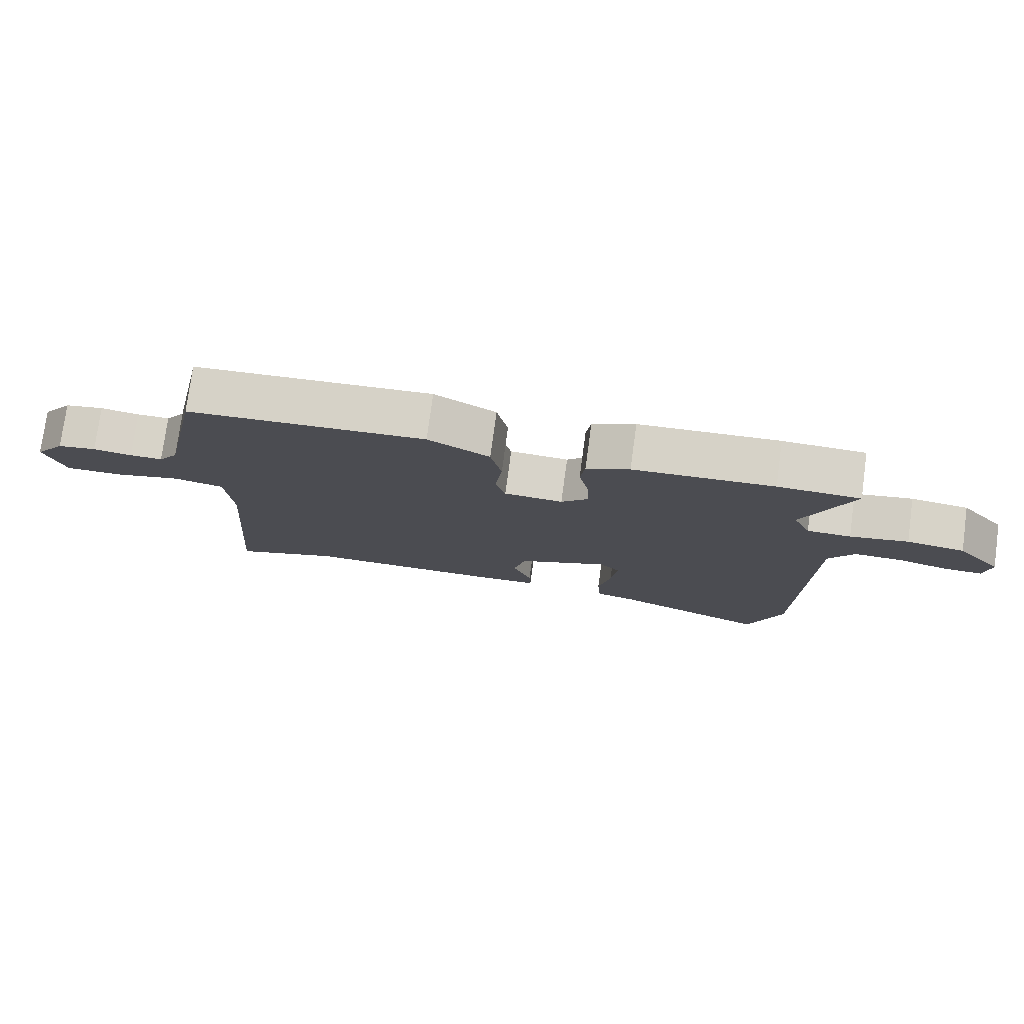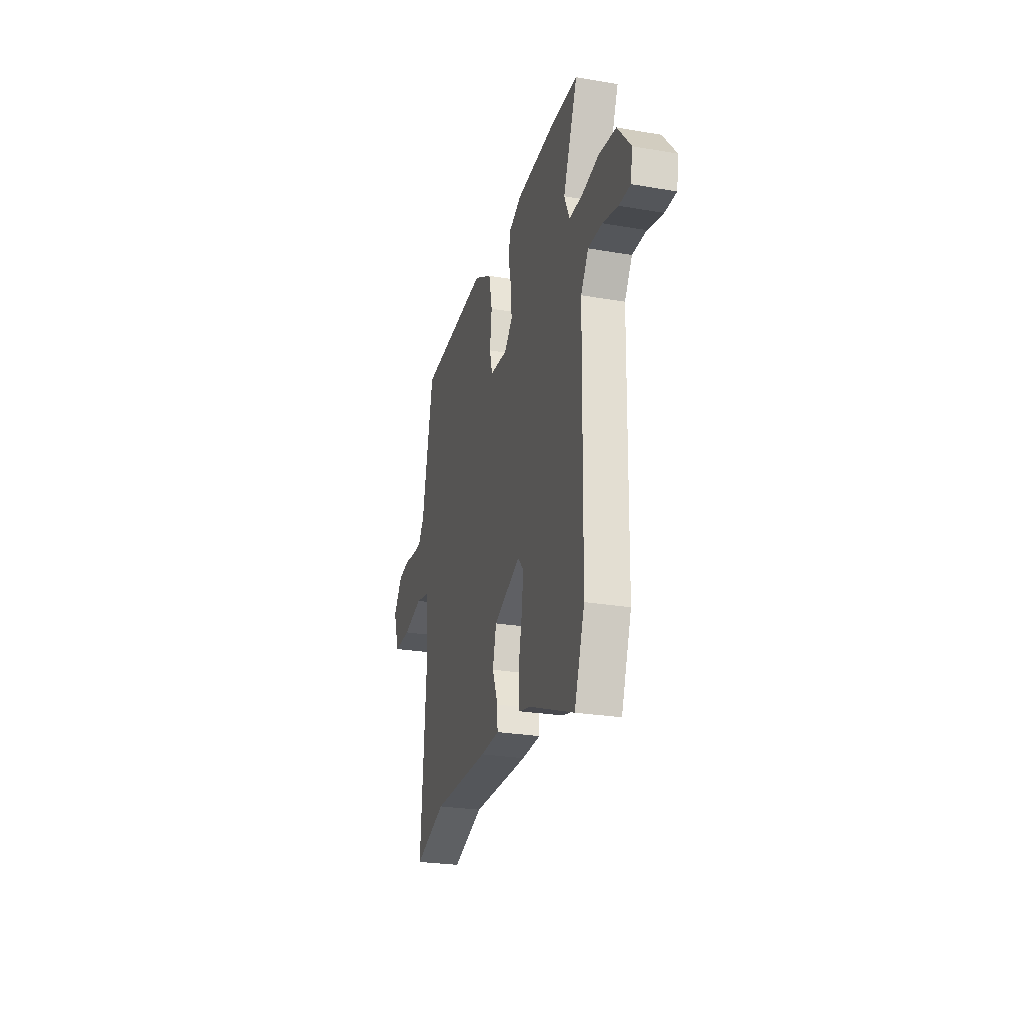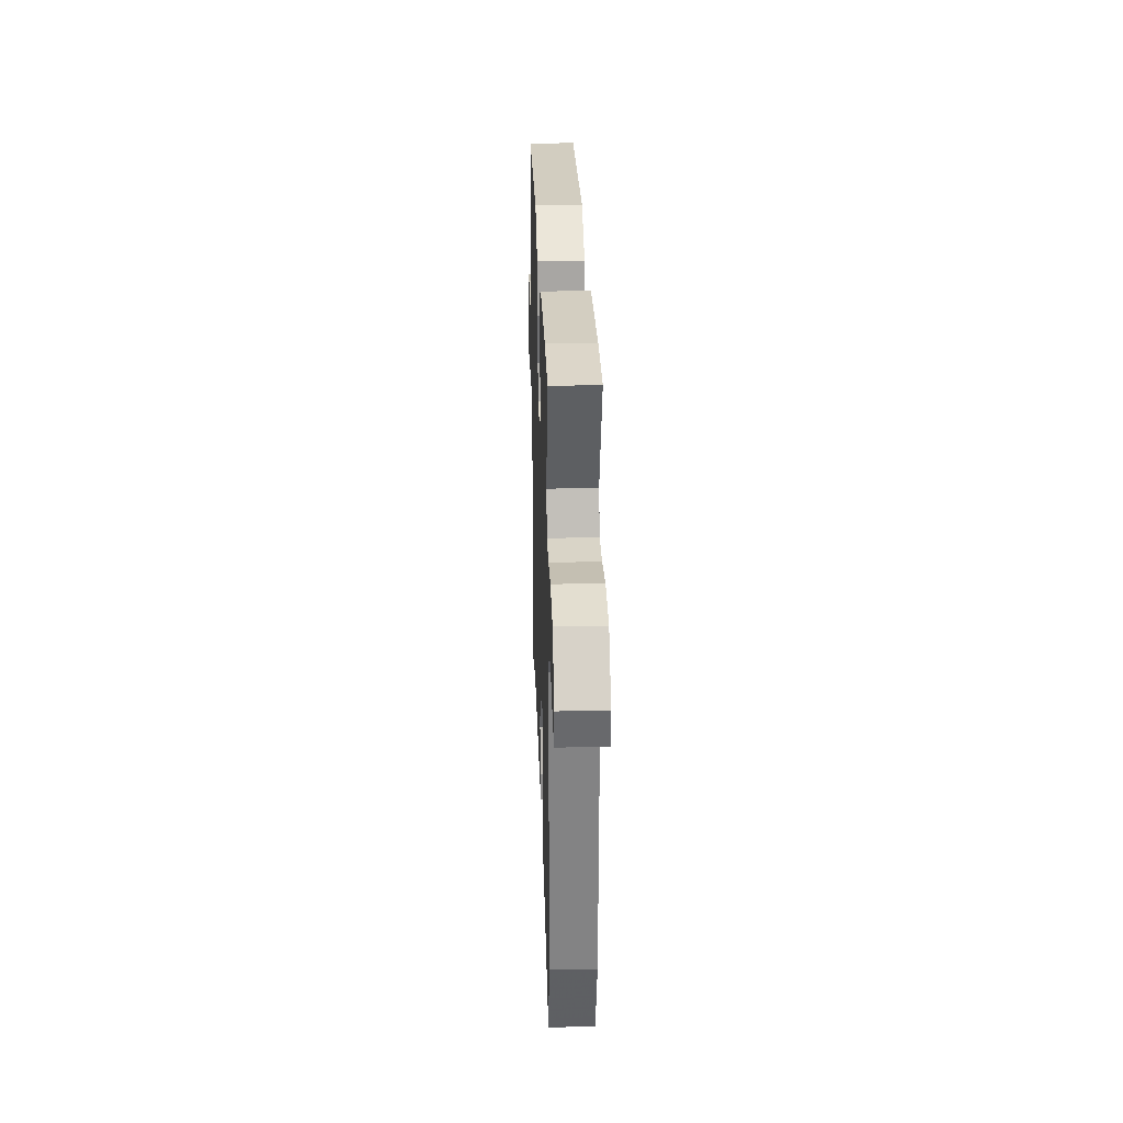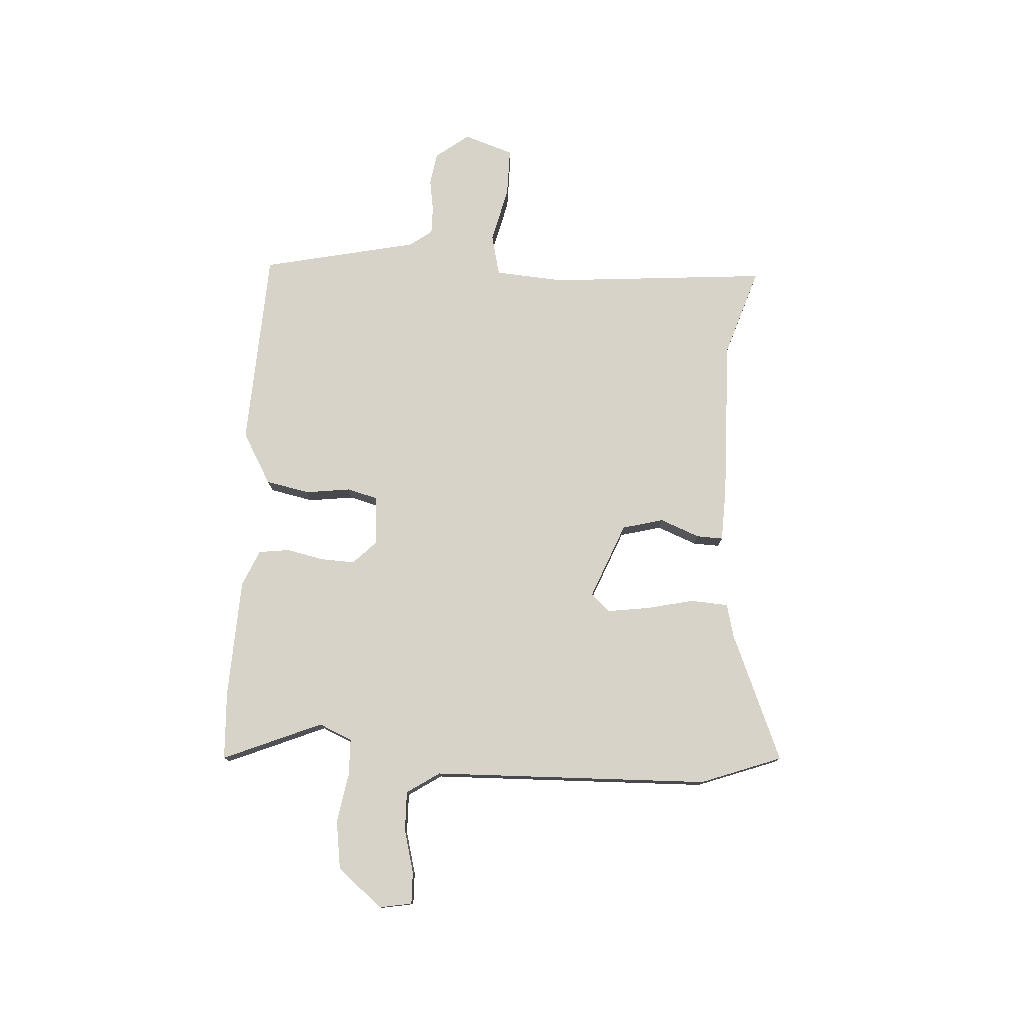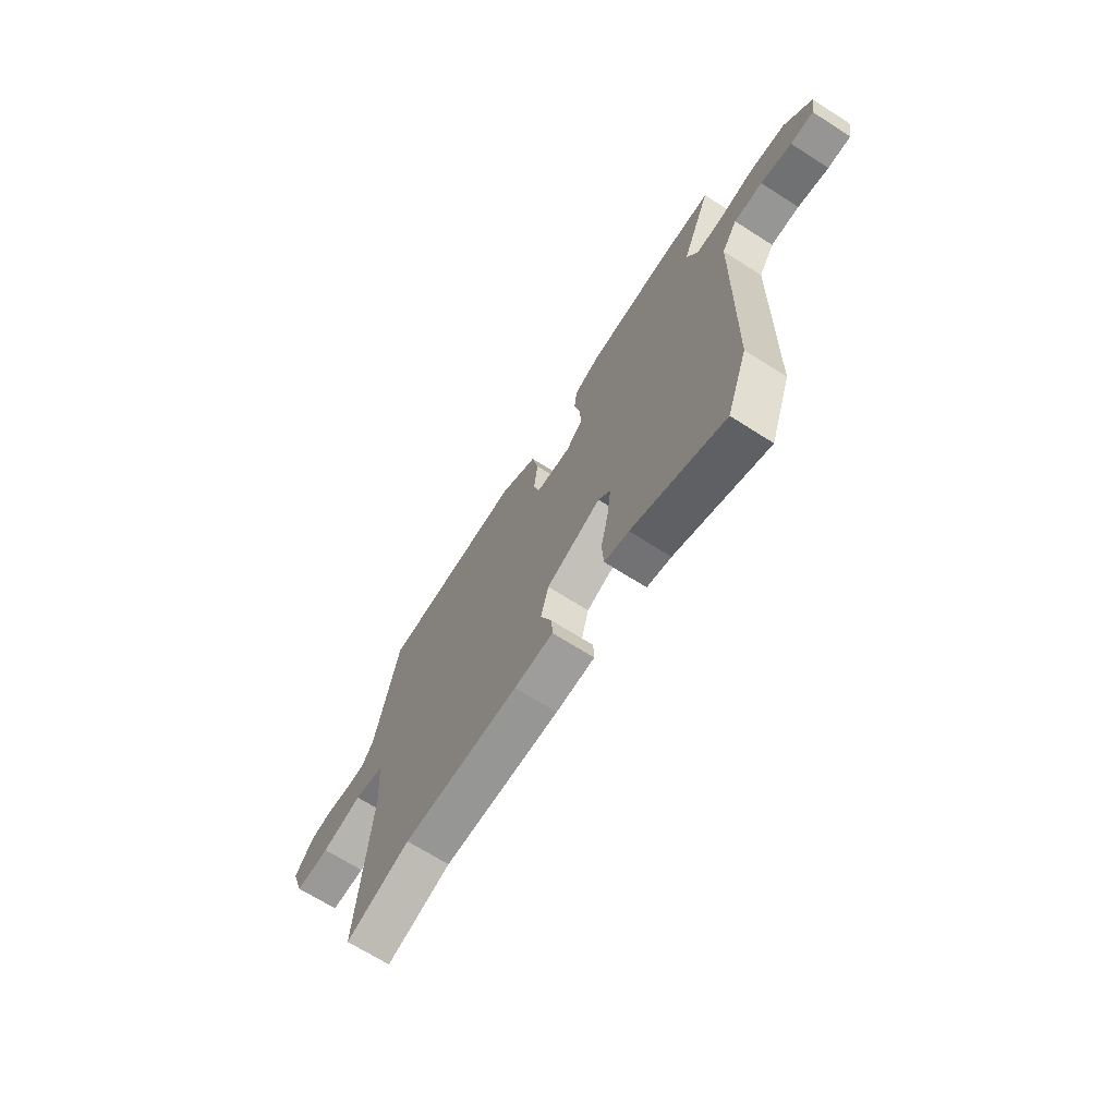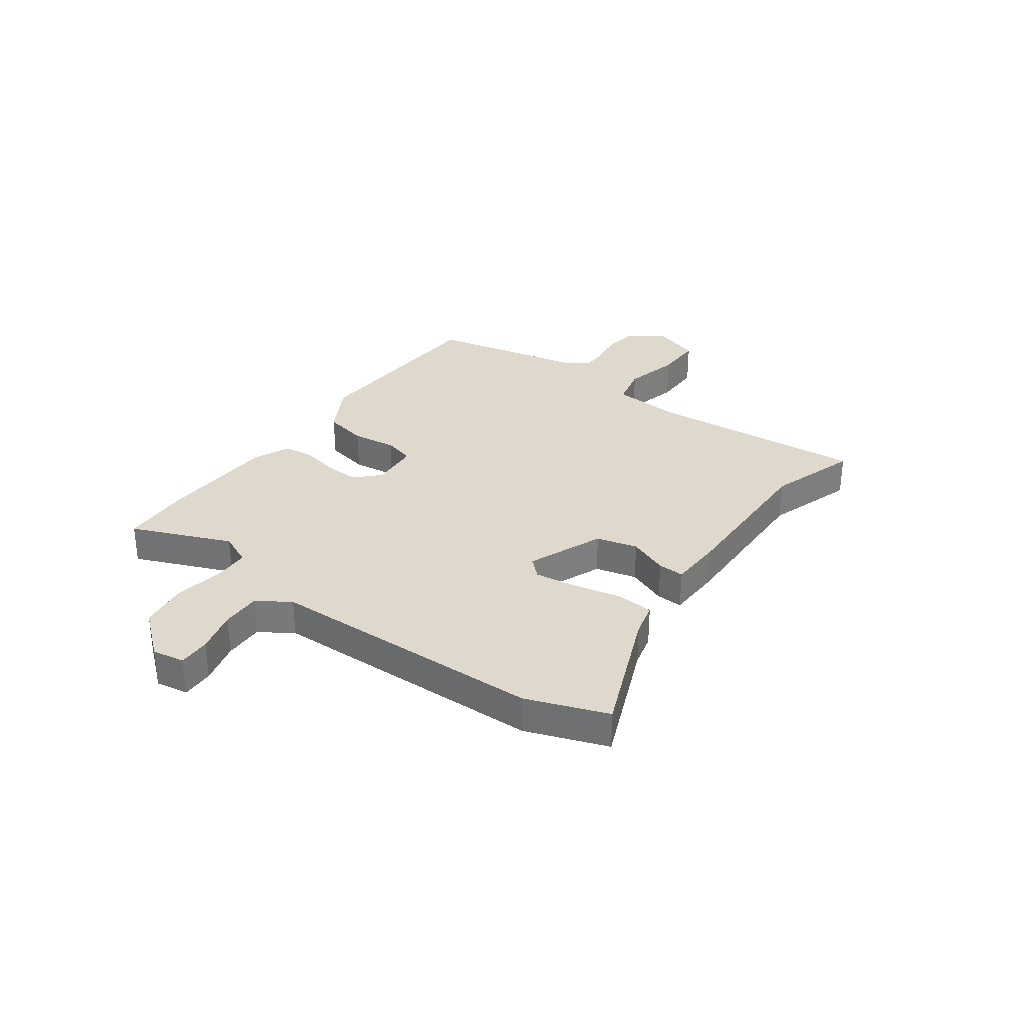
<metadata>
{"format":"obj","ext":"obj","renderer":"f3d","projection":"perspective","resolution":1024,"background":"white","views":[{"elev":76.7,"azim":7.7,"up":"+Z"},{"elev":-26.1,"azim":74.8,"up":"+Z"},{"elev":27.9,"azim":88.1,"up":"+Z"},{"elev":77.2,"azim":93.0,"up":"+Y"},{"elev":-68.4,"azim":57.4,"up":"+Z"},{"elev":32.0,"azim":125.6,"up":"+Y"}]}
</metadata>
<code>
v -0.476 0.07 0.492
v -0.114 0.07 0.512
v -0.02 0.07 0.459
v -0.003 0.07 0.379
v -0.013 0.07 0.298
v 0.002 0.07 0.242
v 0.092 0.07 0.236
v 0.134 0.07 0.278
v 0.131 0.07 0.34
v 0.116 0.07 0.408
v 0.123 0.07 0.464
v 0.189 0.07 0.493
v 0.404 0.07 0.504
v 0.53 0.07 0.499
v 0.456 0.07 0.318
v 0.483 0.07 0.258
v 0.55 0.07 0.257
v 0.639 0.07 0.273
v 0.727 0.07 0.261
v 0.795 0.07 0.18
v 0.785 0.07 0.121
v 0.727 0.07 0.122
v 0.649 0.07 0.142
v 0.577 0.07 0.143
v 0.538 0.07 0.083
v 0.528 0.07 -0.422
v 0.475 0.07 -0.57
v 0.242 0.07 -0.475
v 0.181 0.07 -0.46
v 0.176 0.07 -0.392
v 0.195 0.07 -0.304
v 0.205 0.07 -0.228
v 0.174 0.07 -0.195
v 0.036 0.07 -0.252
v 0.017 0.07 -0.327
v 0.046 0.07 -0.399
v 0.048 0.07 -0.447
v -0.05 0.07 -0.451
v -0.343 0.07 -0.447
v -0.504 0.07 -0.501
v -0.474 0.07 -0.102
v -0.484 0.07 0.024
v -0.559 0.07 0.041
v -0.661 0.07 0.016
v -0.748 0.07 0.015
v -0.779 0.07 0.105
v -0.733 0.07 0.166
v -0.674 0.07 0.176
v -0.615 0.07 0.167
v -0.565 0.07 0.167
v -0.535 0.07 0.209
v -0.476 0 0.492
v -0.114 0 0.512
v -0.02 0 0.459
v -0.003 0 0.379
v -0.013 0 0.298
v 0.002 0 0.242
v 0.092 0 0.236
v 0.134 0 0.278
v 0.131 0 0.34
v 0.116 0 0.408
v 0.123 0 0.464
v 0.189 0 0.493
v 0.404 0 0.504
v 0.53 0 0.499
v 0.456 0 0.318
v 0.483 0 0.258
v 0.55 0 0.257
v 0.639 0 0.273
v 0.727 0 0.261
v 0.795 0 0.18
v 0.785 0 0.121
v 0.727 0 0.122
v 0.649 0 0.142
v 0.577 0 0.143
v 0.538 0 0.083
v 0.528 0 -0.422
v 0.475 0 -0.57
v 0.242 0 -0.475
v 0.181 0 -0.46
v 0.176 0 -0.392
v 0.195 0 -0.304
v 0.205 0 -0.228
v 0.174 0 -0.195
v 0.036 0 -0.252
v 0.017 0 -0.327
v 0.046 0 -0.399
v 0.048 0 -0.447
v -0.05 0 -0.451
v -0.343 0 -0.447
v -0.504 0 -0.501
v -0.474 0 -0.102
v -0.484 0 0.024
v -0.559 0 0.041
v -0.661 0 0.016
v -0.748 0 0.015
v -0.779 0 0.105
v -0.733 0 0.166
v -0.674 0 0.176
v -0.615 0 0.167
v -0.565 0 0.167
v -0.535 0 0.209
f 46 47 48 49
f 46 49 50
f 43 44 45 46
f 42 43 46 50
f 39 40 41
f 39 41 42
f 38 39 42
f 35 36 37 38
f 34 35 38 42
f 33 34 42 50
f 28 29 30 31
f 28 31 32
f 25 26 27 28
f 25 28 32
f 24 25 32 33
f 20 21 22 23
f 20 23 24
f 17 18 19 20
f 16 17 20 24
f 12 13 14 15
f 12 15 16
f 9 10 11 12
f 8 9 12 16
f 7 8 16 24
f 2 3 4 5
f 51 1 2 5
f 51 5 6
f 24 33 50 51
f 6 7 24 51
f 100 99 98 97
f 101 100 97
f 97 96 95 94
f 101 97 94 93
f 92 91 90
f 93 92 90
f 93 90 89
f 89 88 87 86
f 93 89 86 85
f 101 93 85 84
f 82 81 80 79
f 83 82 79
f 79 78 77 76
f 83 79 76
f 84 83 76 75
f 74 73 72 71
f 75 74 71
f 71 70 69 68
f 75 71 68 67
f 66 65 64 63
f 67 66 63
f 63 62 61 60
f 67 63 60 59
f 75 67 59 58
f 56 55 54 53
f 56 53 52 102
f 57 56 102
f 102 101 84 75
f 102 75 58 57
f 1 52 53 2
f 2 53 54 3
f 3 54 55 4
f 4 55 56 5
f 5 56 57 6
f 6 57 58 7
f 7 58 59 8
f 8 59 60 9
f 9 60 61 10
f 10 61 62 11
f 11 62 63 12
f 12 63 64 13
f 13 64 65 14
f 14 65 66 15
f 15 66 67 16
f 16 67 68 17
f 17 68 69 18
f 18 69 70 19
f 19 70 71 20
f 20 71 72 21
f 21 72 73 22
f 22 73 74 23
f 23 74 75 24
f 24 75 76 25
f 25 76 77 26
f 26 77 78 27
f 27 78 79 28
f 28 79 80 29
f 29 80 81 30
f 30 81 82 31
f 31 82 83 32
f 32 83 84 33
f 33 84 85 34
f 34 85 86 35
f 35 86 87 36
f 36 87 88 37
f 37 88 89 38
f 38 89 90 39
f 39 90 91 40
f 40 91 92 41
f 41 92 93 42
f 42 93 94 43
f 43 94 95 44
f 44 95 96 45
f 45 96 97 46
f 46 97 98 47
f 47 98 99 48
f 48 99 100 49
f 49 100 101 50
f 50 101 102 51
f 51 102 52 1

</code>
